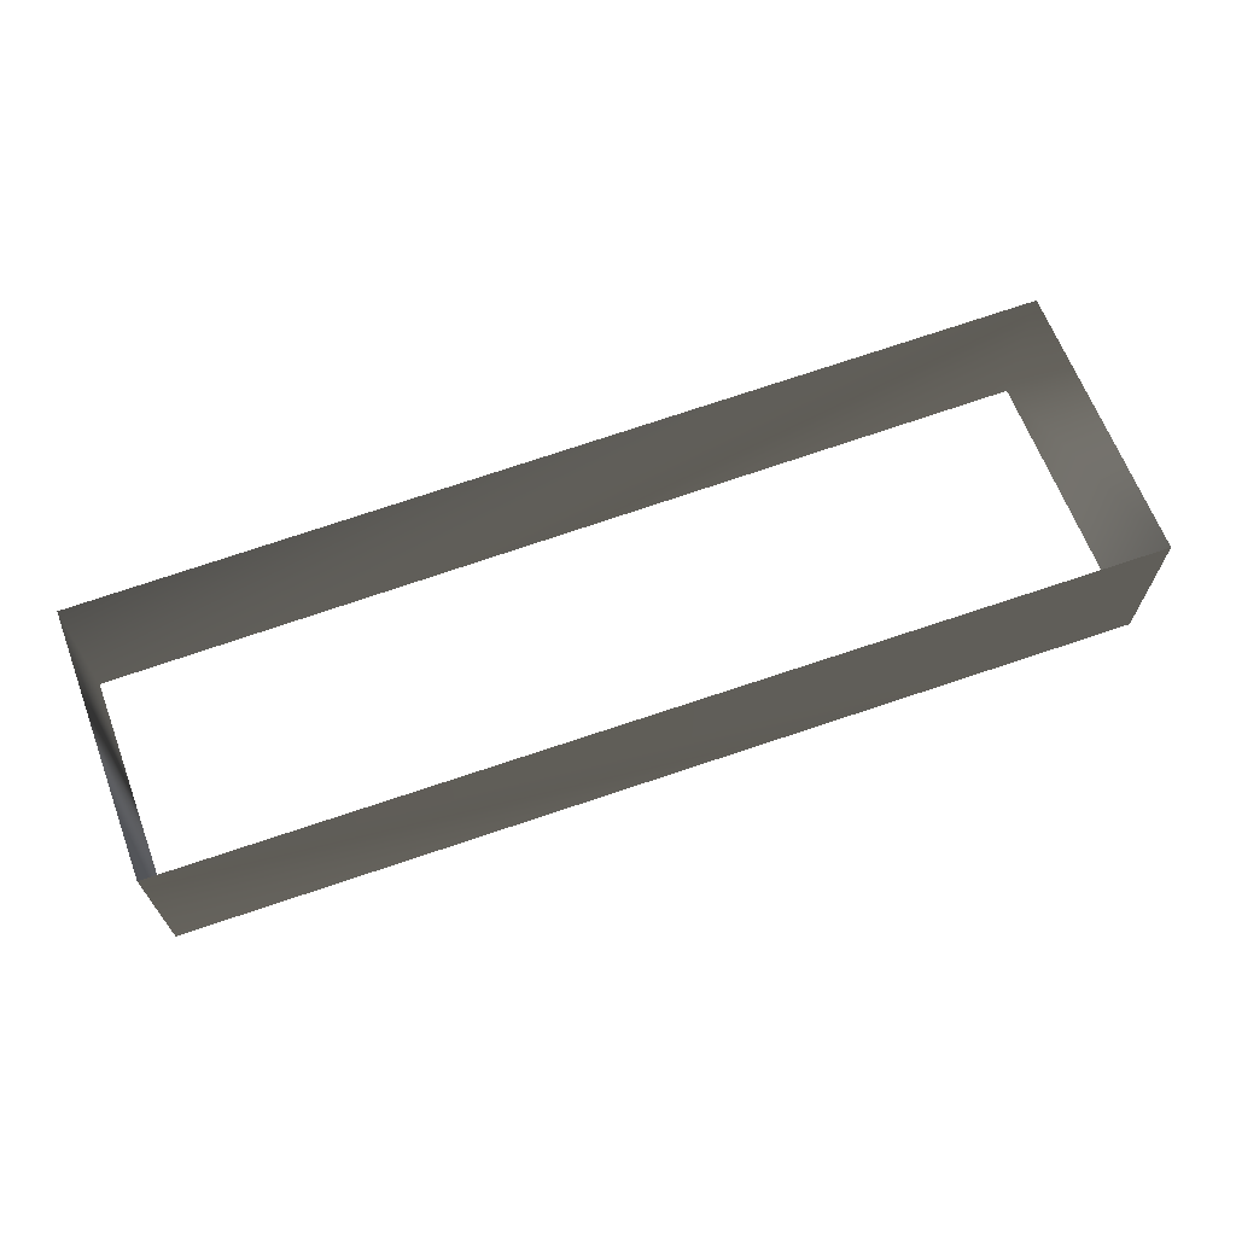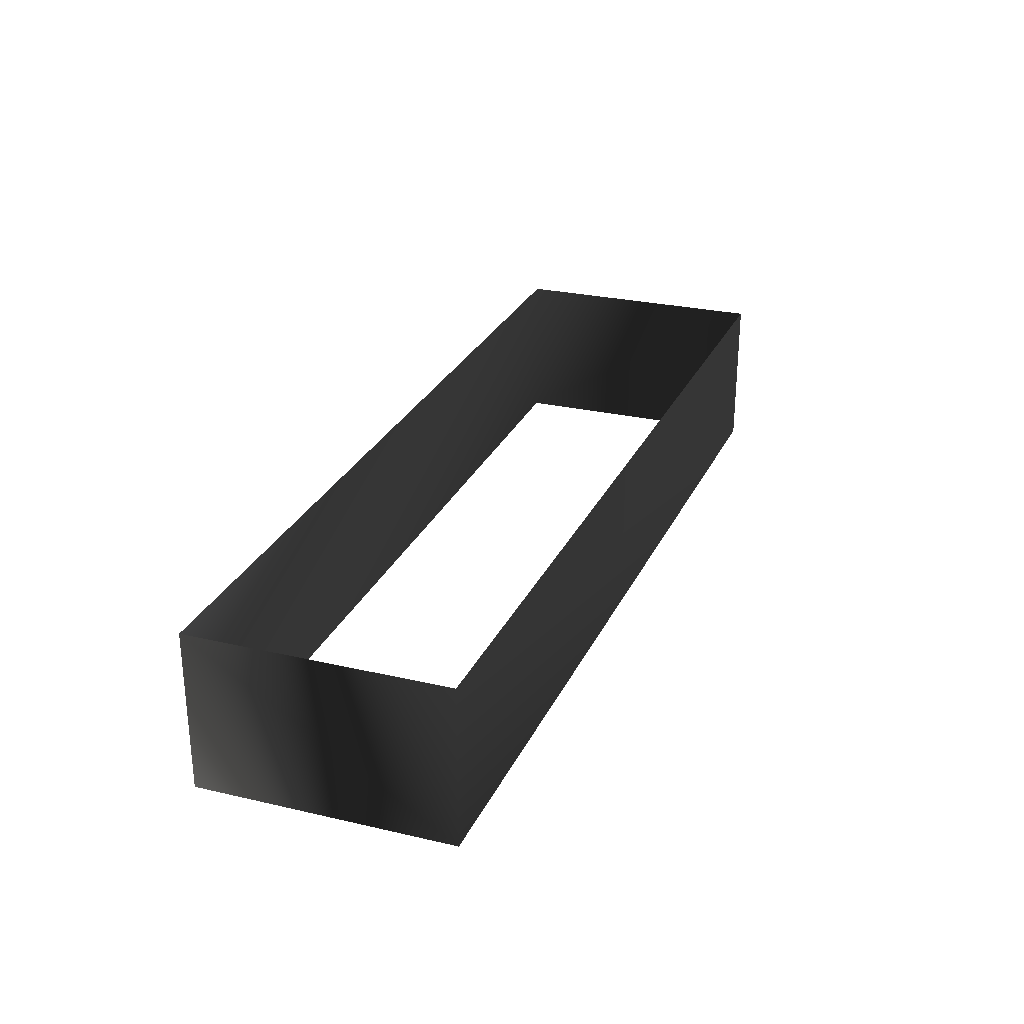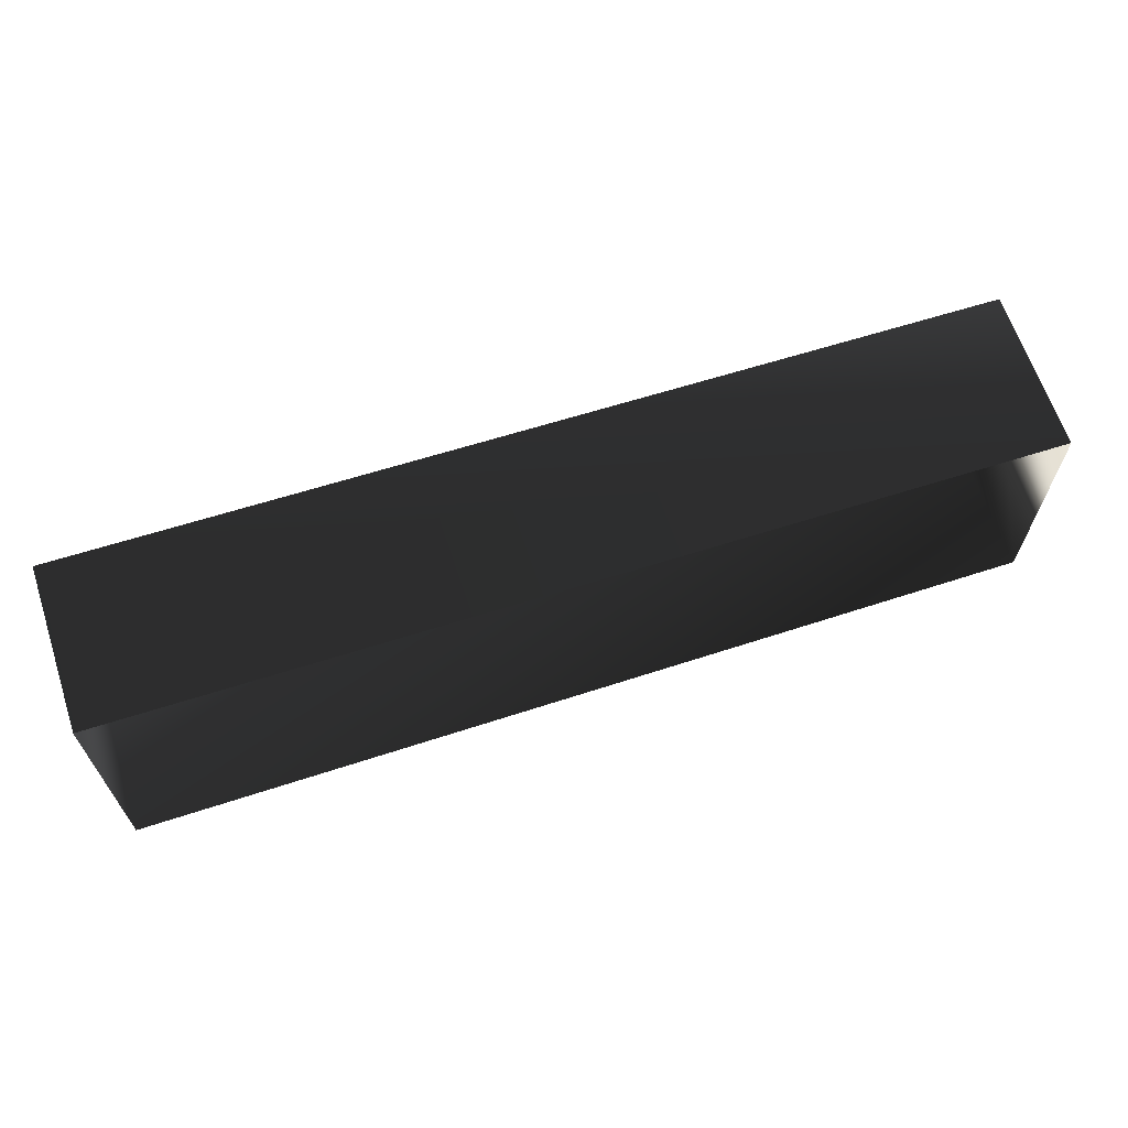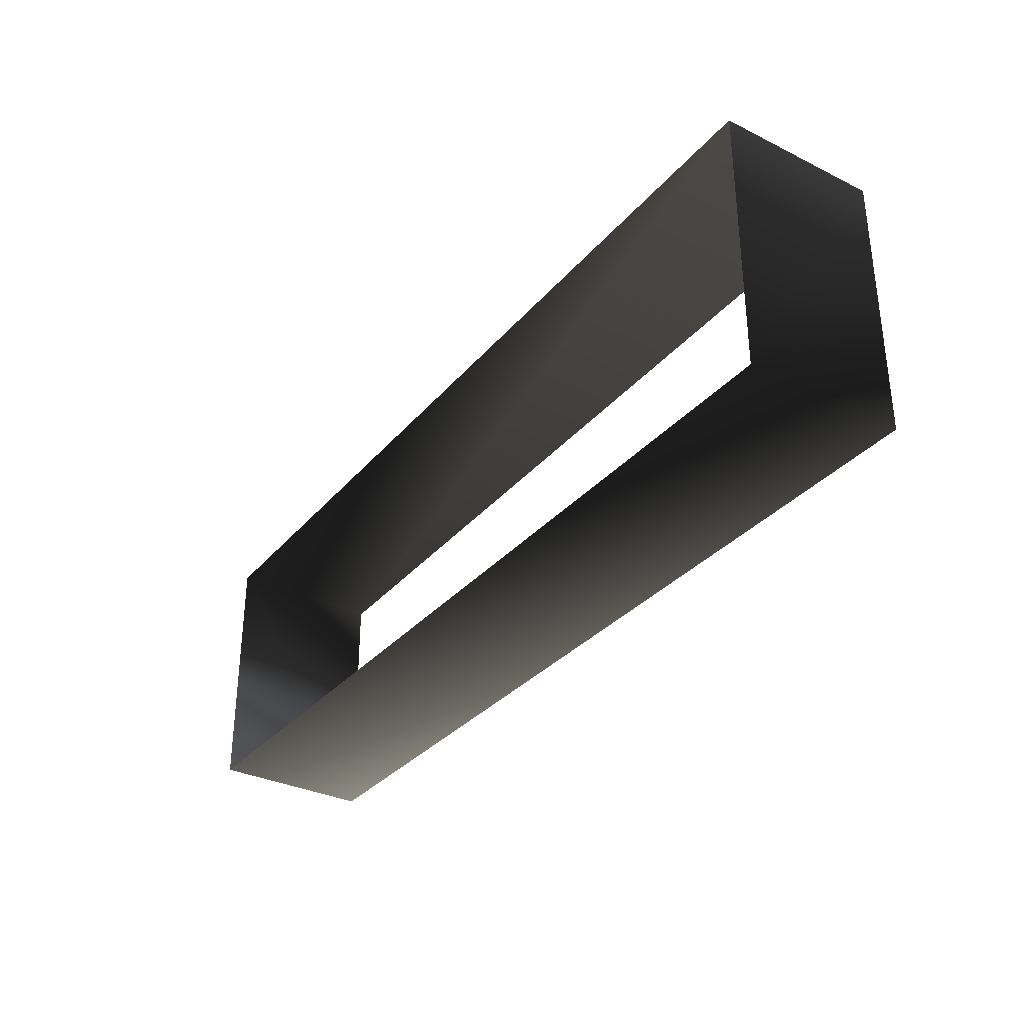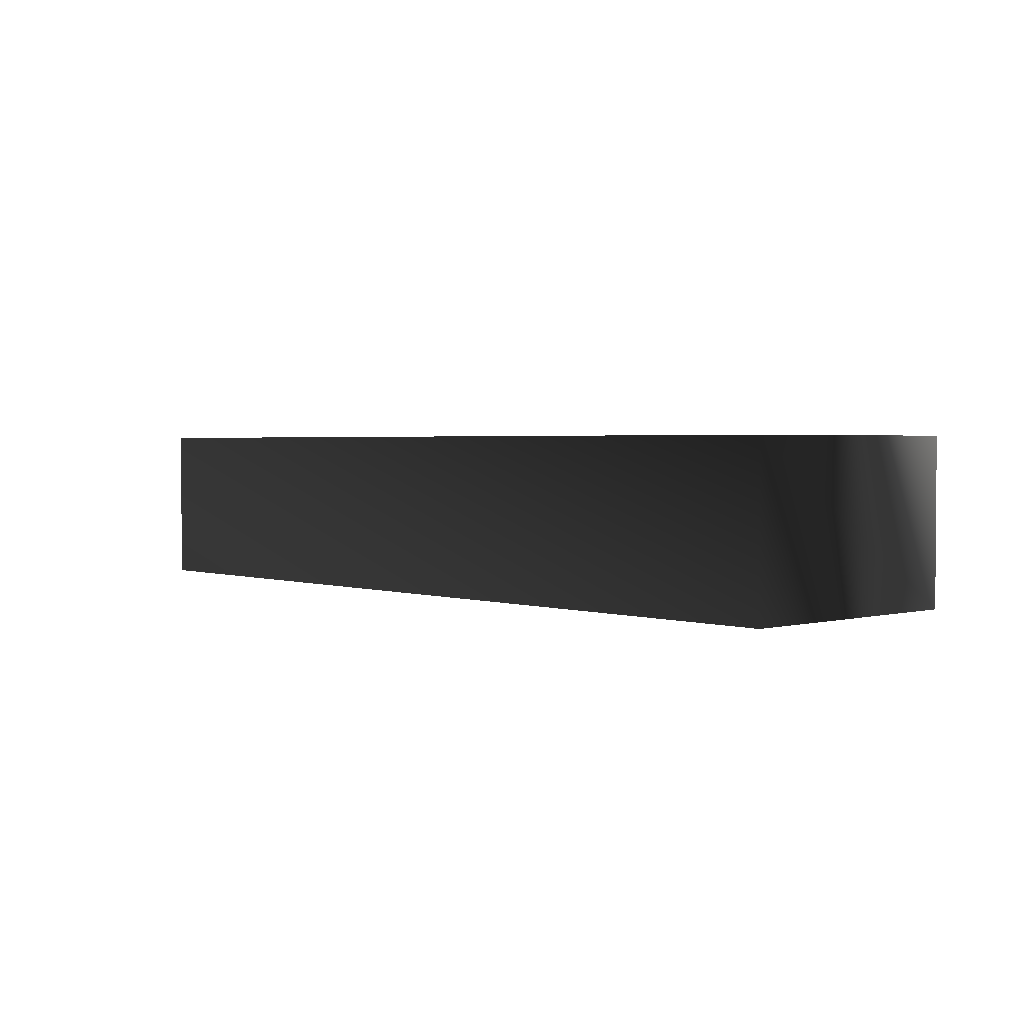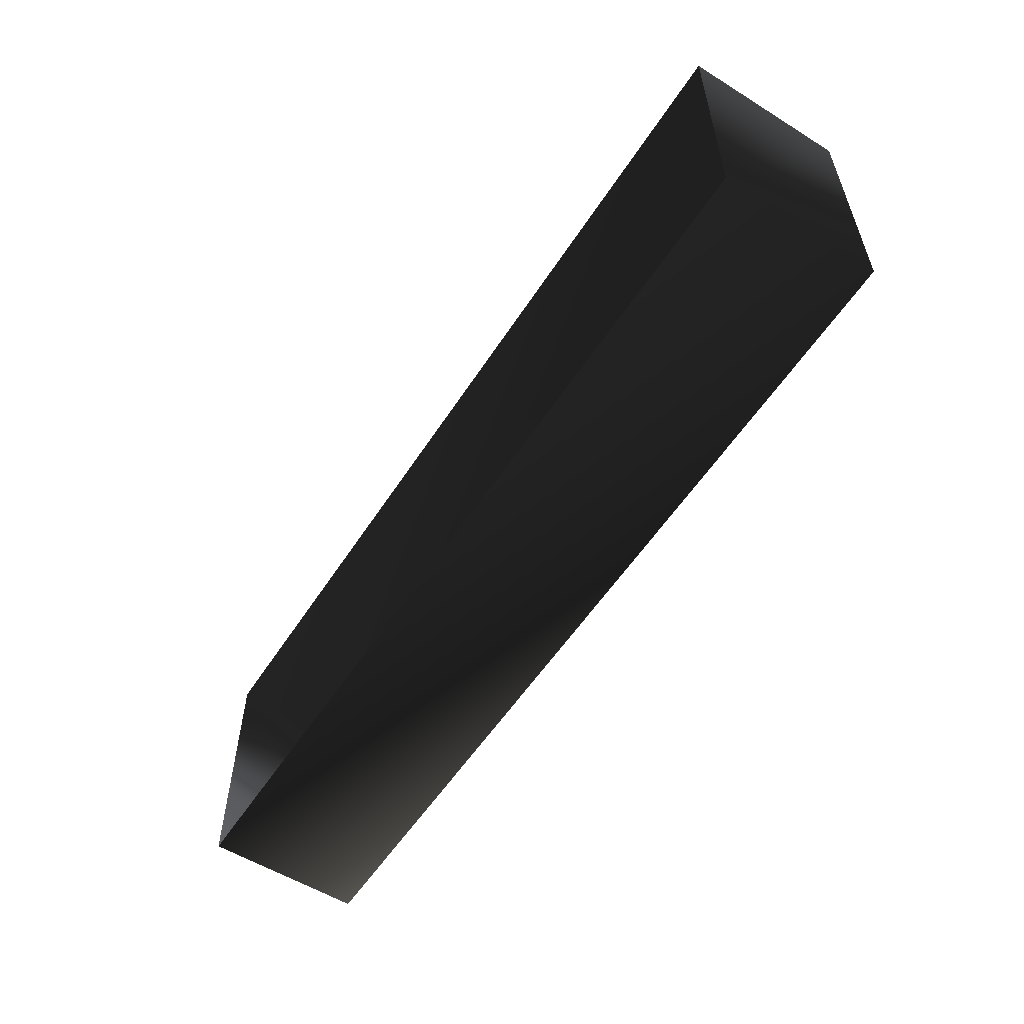
<metadata>
{"format":"obj","ext":"obj","renderer":"f3d","projection":"perspective","resolution":1024,"background":"white","views":[{"elev":65.6,"azim":-20.8,"up":"+Y"},{"elev":27.4,"azim":-70.4,"up":"+Y"},{"elev":65.1,"azim":161.6,"up":"+Z"},{"elev":-32.4,"azim":55.6,"up":"+Z"},{"elev":2.2,"azim":-132.6,"up":"+Y"},{"elev":-56.1,"azim":57.0,"up":"+Z"}]}
</metadata>
<code>
g Way_95
v 7 0 2.25
v 7 0 -2.75
v -10 0 -3
v -10 0 1.75
v 7 0 2.25
v 7 3 2.25
v 7 3 -2.75
v -10 3 -3
v -10 3 1.75
v 7 3 2.25
f 6 2 1
f 2 6 7
f 7 3 2
f 3 7 8
f 8 4 3
f 4 8 9
f 9 5 4
f 5 9 10
f 10 1 5
f 1 10 6

</code>
